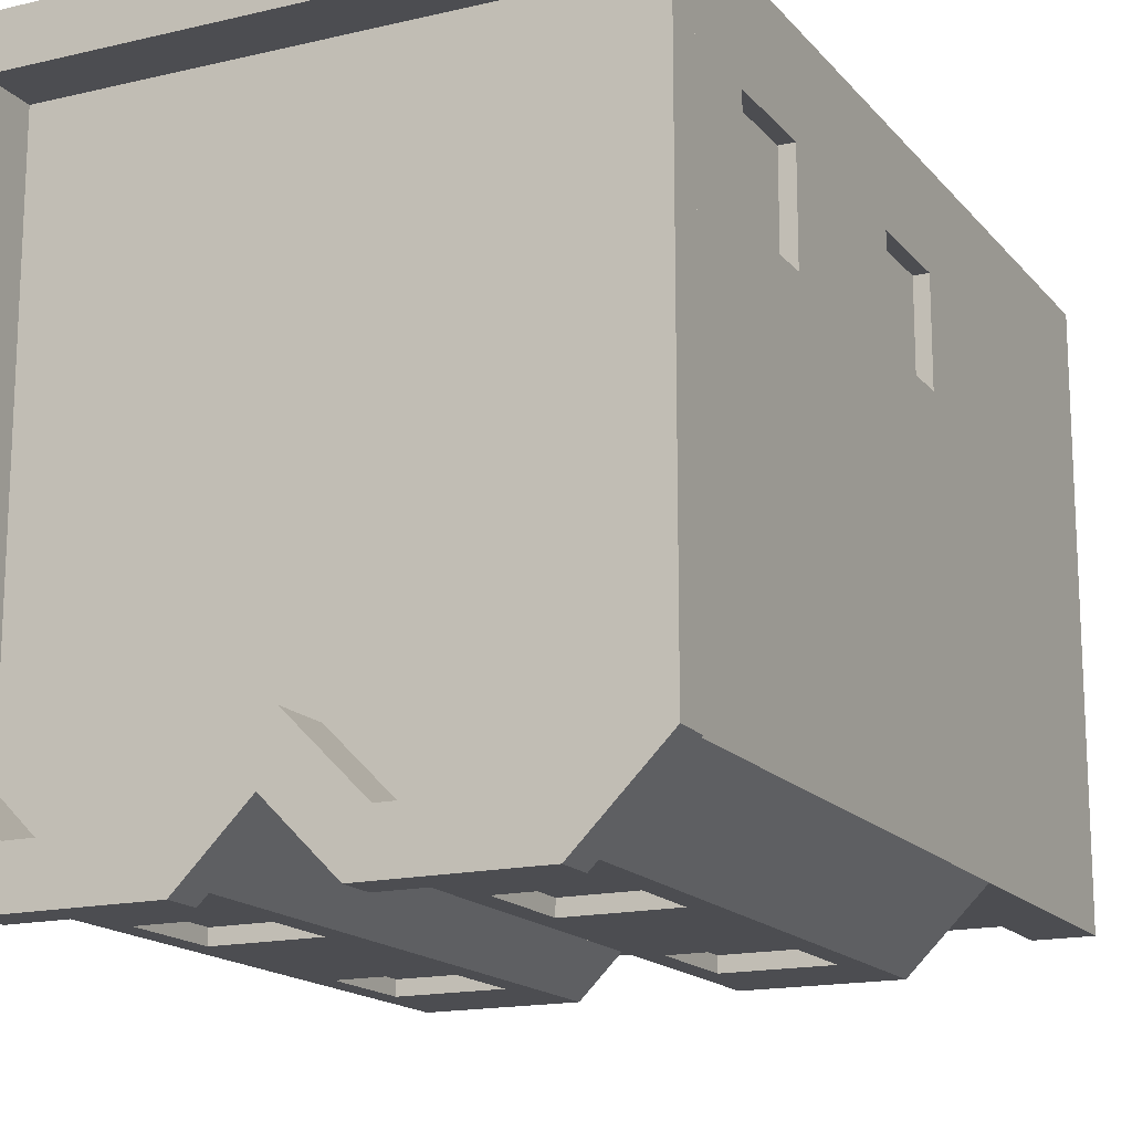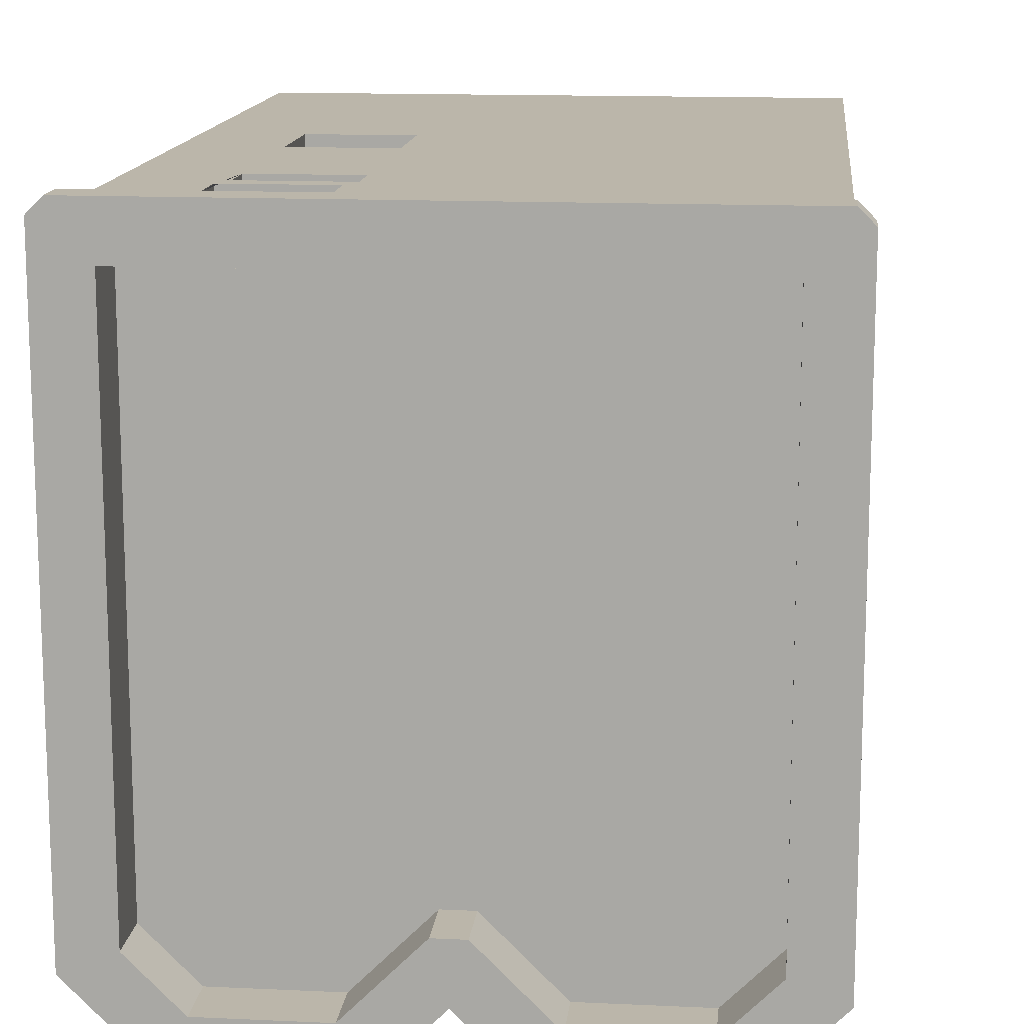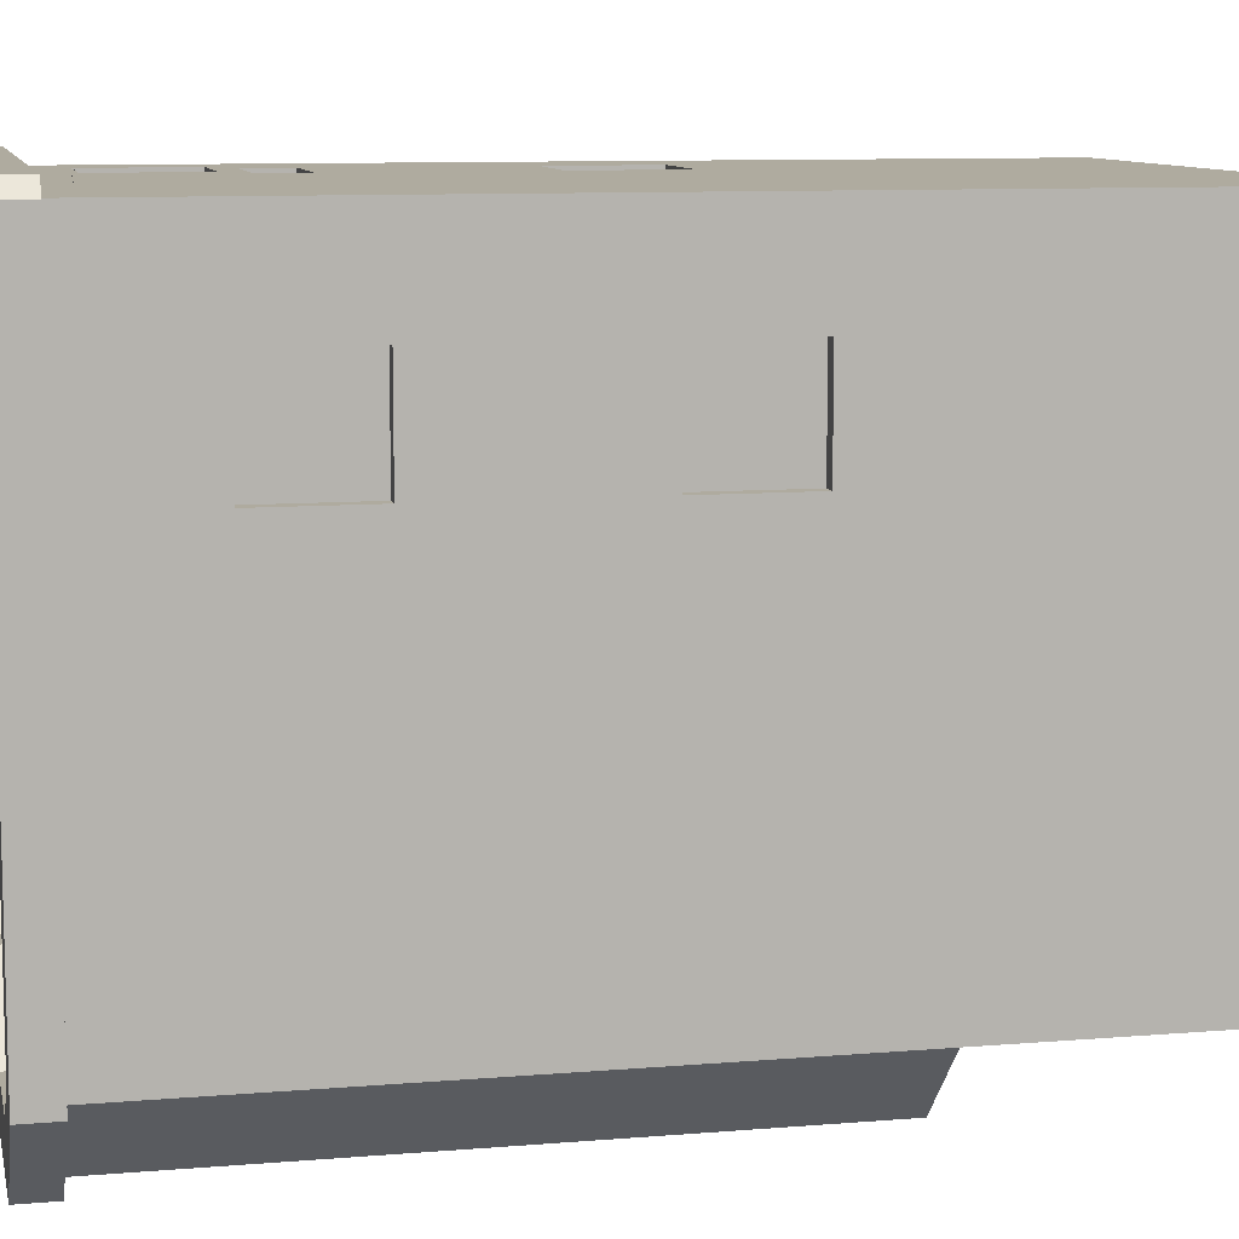
<metadata>
{"format":"obj","ext":"obj","renderer":"f3d","projection":"perspective","resolution":1024,"background":"white","views":[{"elev":-16.1,"azim":-154.0,"up":"+Z"},{"elev":13.9,"azim":-174.1,"up":"+Z"},{"elev":9.6,"azim":-102.3,"up":"+Z"}]}
</metadata>
<code>
o Window_copy
v 0.2622 1.046 0.381
v 0.1622 1.046 0.381
v 0.2622 1.146 0.381
v 0.1622 1.146 0.381
v 0.2822 1.166 0.381
v 0.1422 1.166 0.381
v 0.2822 1.166 0.401
v 0.1422 1.166 0.401
v 0.1122 0.9959 0.401
v 0.2822 1.026 0.401
v 0.3122 0.9959 0.401
v 0.3122 1.196 0.401
v 0.1422 1.026 0.401
v 0.1122 1.196 0.401
v 0.2822 1.026 0.381
v 0.1422 1.026 0.381
f 3 2 1
f 2 3 4
f 7 6 5
f 6 7 8
f 11 10 9
f 10 11 12
f 10 12 7
f 7 12 8
f 13 9 10
f 9 13 14
f 14 13 8
f 14 8 12
f 10 5 15
f 5 10 7
f 15 1 16
f 1 15 5
f 1 5 3
f 3 5 4
f 2 16 1
f 16 2 6
f 6 2 4
f 6 4 5
f 8 16 6
f 16 8 13
f 16 10 15
f 10 16 13
o Building_copy
v 0.2622 1.146 0.381
v 0.1622 1.146 0.381
v 0.2822 1.166 0.381
v 0.1422 1.166 0.381
v 0.2822 1.026 0.381
v 0.1 0.05 -0.38
v 0.13 0.05 -0.38
v 0.1 0.25 -0.38
v 0.13 0.25 -0.38
v 0.25 0.55 0.38
v 0.15 0.55 0.38
v 0.25 0.65 0.38
v 0.15 0.65 0.38
v 0.15 0.02 -0.38
v 0.25 0.02 -0.38
v 0.15 0.25 -0.38
v 0.25 0.25 -0.38
v -0.3 0.05 -0.38
v -0.1 0.05 -0.38
v -0.3 0.25 -0.38
v -0.1 0.25 -0.38
v 0.27 0.05 -0.38
v 0.3 0.05 -0.38
v 0.27 0.25 -0.38
v 0.3 0.25 -0.38
v -0.25 0.95 -0.48
v -0.15 0.95 -0.48
v -0.25 1.05 -0.48
v -0.15 1.05 -0.48
v 0.15 0.55 -0.48
v 0.25 0.55 -0.48
v 0.15 0.65 -0.48
v 0.25 0.65 -0.48
v 0.15 0.95 -0.48
v 0.25 0.95 -0.48
v 0.15 1.05 -0.48
v 0.25 1.05 -0.48
v 0.25 0.95 0.38
v 0.15 0.95 0.38
v 0.25 1.05 0.38
v 0.15 1.05 0.38
v -0.25 0.55 -0.48
v -0.15 0.55 -0.48
v -0.25 0.65 -0.48
v -0.15 0.65 -0.48
v -0.38 0.95 0.15
v -0.38 1.05 0.15
v -0.38 0.95 0.25
v -0.38 1.05 0.25
v -0.38 0.55 0.15
v -0.38 0.65 0.15
v -0.38 0.55 0.25
v -0.38 0.65 0.25
v 0.3 0.4 -0.5
v 0.4 0.4 -0.4
v 0.3 0.45 -0.5
v 0.4 0.45 -0.4
v 0.27 0.67 -0.48
v 0.27 0.67 -0.5
v 0.13 0.67 -0.48
v 0.13 0.67 -0.5
v 0.32 0.27 -0.38
v 0.32 0.27 -0.4
v 0.08 0.27 -0.38
v 0.08 0.27 -0.4
v 0.27 0.53 0.38
v 0.27 0.53 0.4
v 0.13 0.53 0.38
v 0.13 0.53 0.4
v -0.4 -0 -0.4
v -0.32 -0 -0.4
v -0.4 0.05 -0.4
v -0.35 0.05 -0.4
v -0.32 0.27 -0.4
v -0.35 0.3 -0.4
v -0.08 0.27 -0.4
v -0.05 0.3 -0.4
v -0.05 0.05 -0.4
v -0.08 -0 -0.4
v 0.08 -0 -0.4
v 0.05 0.05 -0.4
v 0.05 0.3 -0.4
v 0.35 0.3 -0.4
v 0.35 0.05 -0.4
v 0.32 -0 -0.4
v 0.4 -0 -0.4
v 0.4 0.05 -0.4
v 0.4 1.23 0.42
v -0.4 1.23 0.42
v 0.4 1.28 0.42
v -0.4 1.28 0.42
v 0.08 -0 -0.38
v 0.1 0.8 -0.5
v 0.3 0.8 -0.5
v 0.1 0.85 -0.5
v 0.3 0.85 -0.5
v 0.27 0.53 -0.48
v 0.13 0.53 -0.48
v 0.32 -0 -0.38
v 0.27 0.67 0.38
v 0.27 0.67 0.4
v 0.3 0.5 -0.5
v 0.13 0.53 -0.5
v 0.1 0.5 -0.5
v 0.1 0.7 -0.5
v 0.27 0.53 -0.5
v 0.3 0.7 -0.5
v 0.4 0 0.4
v -0.4 0 0.4
v 0.4 0.05 0.4
v -0.4 0.05 0.4
v 0 0.4 -0.4
v 0.1 0.4 -0.5
v -0.1 0.4 -0.5
v -0.4 0.4 -0.4
v -0.3 0.4 -0.5
v 0.13 0.67 0.38
v 0.13 0.67 0.4
v 0.09172 1.23 -0.52
v 0.3083 1.23 -0.52
v 0.09172 1.28 -0.52
v 0.3083 1.28 -0.52
v 0.3 0.9 -0.5
v 0.13 0.93 -0.5
v 0.1 0.9 -0.5
v 0.1 1.1 -0.5
v 0.13 1.07 -0.5
v 0.27 1.07 -0.5
v 0.27 0.93 -0.5
v 0.3 1.1 -0.5
v 0.27 1.07 0.38
v 0.13 1.07 0.38
v 0.13 1.07 0.4
v -0.38 0.67 0.27
v -0.38 0.67 0.13
v -0.4 0.67 0.27
v -0.4 0.67 0.13
v -0.27 1.07 -0.5
v -0.27 0.93 -0.5
v -0.27 1.07 -0.48
v -0.27 0.93 -0.48
v -0.4 0.45 -0.4
v -0.3 0.45 -0.5
v 0.1 0.45 -0.5
v 0 0.45 -0.4
v 0.4 1.2 -0.4
v 0.4 1.2 -0
v 0.4 1.23 -0.4
v 0.4 1.23 0.4
v 0.4 1.2 0.4
v 0.27 0.93 -0.48
v 0.13 0.93 -0.48
v 0.13 1.07 -0.48
v 0.27 1.07 -0.48
v -0.13 0.53 -0.48
v -0.27 0.53 -0.48
v -0.27 0.67 -0.48
v -0.13 0.67 -0.48
v -0.1 0.5 -0.5
v -0.27 0.53 -0.5
v -0.3 0.5 -0.5
v -0.3 0.7 -0.5
v -0.27 0.67 -0.5
v -0.13 0.67 -0.5
v -0.13 0.53 -0.5
v -0.1 0.7 -0.5
v -0.38 0.53 0.13
v -0.4 0.53 0.13
v 0.42 1.28 0.4
v 0.35 1.28 -0.3793
v 0.42 1.28 -0.4083
v 0.2793 1.28 -0.45
v 0.1207 1.28 -0.45
v 0.02071 1.28 -0.35
v 0 1.28 -0.4283
v -0.02071 1.28 -0.35
v -0.09172 1.28 -0.52
v -0.1207 1.28 -0.45
v -0.3083 1.28 -0.52
v -0.2793 1.28 -0.45
v -0.35 1.28 -0.3793
v -0.42 1.28 -0.4083
v -0.35 1.28 0.35
v -0.42 1.28 0.4
v 0.35 1.28 0.35
v -0.08 -0 -0.38
v -0.32 -0 -0.38
v -0.08 0.27 -0.38
v -0.32 0.27 -0.38
v -0.13 0.93 -0.5
v -0.13 1.07 -0.5
v -0.13 0.93 -0.48
v -0.13 1.07 -0.48
v -0.4 0.7 0.1
v -0.4 0.5 0.1
v -0.4 0.5 0.3
v -0.4 0.53 0.27
v -0.4 0.7 0.3
v 0.4 0.45 0.4
v 0.4 0.4 0.4
v 0 0.8 -0.4
v 0 0.85 -0.4
v -0.35 1.2 0.35
v 0.35 1.2 0.35
v -0.1 0.45 -0.5
v -0.1 0.9 -0.5
v -0.3 0.9 -0.5
v -0.3 1.1 -0.5
v -0.1 1.1 -0.5
v -0.38 0.53 0.27
v 0.1 0.5 0.4
v 0.3 0.5 0.4
v 0.3 0.7 0.4
v 0.1 0.7 0.4
v 0.2793 1.2 -0.45
v 0.1207 1.2 -0.45
v 0.4 0.85 -0.4
v 0.4 0.8 -0.4
v 0.4 0.85 0.4
v 0.4 0.8 0.4
v -0.4 1.2 -0.4
v -0.4 1.23 -0.4
v -0.4 1.2 -0
v -0.4 1.23 0.4
v -0.4 1.2 0.4
v 0.42 1.23 0.4
v -0.35 1.2 -0.3793
v -0.35 1.2 -0
v -0.3 1.2 -0.5
v -0.3 1.23 -0.5
v 0.1 1.2 -0.5
v 0.3 1.2 -0.5
v 0.1 1.23 -0.5
v 0.3 1.23 -0.5
v -0.4 0.93 0.27
v -0.38 0.93 0.27
v -0.4 1.07 0.27
v -0.38 1.07 0.27
v -0.42 1.23 0.4
v 0.42 1.23 -0.4083
v 0.1 0.9 0.4
v 0.27 0.93 0.4
v 0.3 0.9 0.4
v 0.3 1.1 0.4
v 0.13 0.93 0.4
v 0.1 1.1 0.4
v 0 1.23 -0.4
v 0 1.23 -0.4283
v -0.1 1.23 -0.5
v -0.09172 1.23 -0.52
v -0.3083 1.23 -0.52
v -0.42 1.23 -0.4083
v -0.38 1.07 0.13
v -0.4 1.07 0.13
v -0.1207 1.2 -0.45
v -0.2793 1.2 -0.45
v 0.35 1.2 -0.3793
v 0.35 1.2 -0
v -0.38 0.93 0.13
v -0.4 0.93 0.13
v -0.3 0.8 -0.5
v -0.3 0.85 -0.5
v -0.4 0.8 -0.4
v -0.4 0.85 -0.4
v 0.27 0.93 0.38
v 0.02071 1.2 -0.35
v -0.1 0.85 -0.5
v -0.1 0.8 -0.5
v 0.13 0.93 0.38
v -0.1 1.2 -0.5
v 0 1.2 -0.4
v -0.02071 1.2 -0.35
v -0.4 0.8 0.4
v -0.4 0.85 0.4
v -0.4 1.1 0.1
v -0.4 0.9 0.1
v -0.4 0.9 0.3
v -0.4 1.1 0.3
v -0.4 0.45 0.4
v -0.4 0.4 0.4
v 0.2662 1.07 0.381
v 0.2622 1.07 0.381
v 0.1581 1.07 0.381
v 0.1622 1.07 0.381
v 0.2752 1.166 0.4
v 0.1422 1.166 0.4
v 0.27 1.063 0.381
v 0.27 1.07 0.381
v 0.27 1.038 0.381
v 0.1422 1.07 0.381
v 0.2822 1.166 0.4
v 0.2822 1.161 0.4
v 0.2822 1.1 0.4
v 0.2822 1.082 0.4
v 0.2822 1.097 0.4
v 0.2822 1.033 0.4
v 0.1422 1.159 0.4
v 0.1422 1.07 0.3873
v 0.1422 1.07 0.3817
v 0.2822 1.026 0.4
v 0.1422 1.114 0.4
v 0.1422 1.1 0.4
v 0.1422 1.072 0.4
v 0.1422 1.07 0.4
v 0.2752 1.026 0.4
v 0.27 1.026 0.4
v 0.27 1.026 0.3993
v 0.27 1.026 0.381
v 0.27 1.026 0.3863
v 0.1863 1.07 0.381
f 17 298 326
f 24 23 22
f 23 24 25
f 28 27 26
f 27 28 29
f 32 31 30
f 31 32 33
f 36 35 34
f 35 36 37
f 40 39 38
f 39 40 41
f 44 43 42
f 43 44 45
f 48 47 46
f 47 48 49
f 52 51 50
f 51 52 53
f 56 55 54
f 55 56 57
f 60 59 58
f 59 60 61
f 64 63 62
f 63 64 65
f 68 67 66
f 67 68 69
f 300 18 17 326
f 20 302 301
f 19 307 308 309 311 310 312
f 21 324 305
f 17 18 19
f 20 18 300 299
f 20 19 18
f 72 71 70
f 71 72 73
f 76 75 74
f 75 76 77
f 80 79 78
f 79 80 81
f 84 83 82
f 83 84 85
f 88 87 86
f 87 88 89
f 87 89 90
f 90 89 91
f 90 91 92
f 93 92 91
f 94 92 93
f 94 95 92
f 95 94 96
f 96 94 97
f 97 81 96
f 81 97 98
f 81 98 79
f 99 79 98
f 100 79 99
f 100 101 79
f 101 100 102
f 102 100 103
f 106 105 104
f 105 106 107
f 80 96 81
f 96 80 108
f 111 110 109
f 110 111 112
f 114 46 113
f 46 114 76
f 46 76 48
f 48 76 49
f 47 113 46
f 113 47 74
f 74 47 49
f 74 49 76
f 115 79 101
f 79 115 78
f 83 116 82
f 116 83 117
f 120 119 118
f 119 120 121
f 119 121 77
f 77 121 75
f 122 118 119
f 118 122 123
f 123 122 75
f 123 75 121
f 126 125 124
f 125 126 127
f 128 70 71
f 70 128 129
f 131 130 128
f 130 131 132
f 113 75 122
f 75 113 74
f 134 84 133
f 84 134 85
f 137 136 135
f 136 137 138
f 141 140 139
f 140 141 142
f 140 142 143
f 143 142 144
f 145 139 140
f 139 145 146
f 146 145 144
f 146 144 142
f 148 315 314 320 149
f 152 151 150
f 151 152 153
f 156 155 154
f 155 156 157
f 158 132 131
f 132 158 159
f 128 160 129
f 160 128 161
f 164 163 162
f 163 164 165
f 163 165 166
f 168 50 167
f 50 168 169
f 50 169 52
f 52 169 53
f 51 167 50
f 167 51 170
f 170 51 53
f 170 53 169
f 172 58 171
f 58 172 173
f 58 173 60
f 60 173 61
f 59 171 58
f 171 59 174
f 174 59 61
f 174 61 173
f 177 176 175
f 176 177 178
f 176 178 179
f 179 178 180
f 181 175 176
f 175 181 182
f 182 181 180
f 182 180 178
f 151 184 183
f 184 151 153
f 117 133 116
f 133 117 134
f 187 186 185
f 186 187 138
f 185 186 106
f 186 138 188
f 188 138 137
f 188 137 189
f 189 137 190
f 190 137 191
f 190 191 192
f 192 191 193
f 192 193 194
f 194 193 195
f 194 195 196
f 196 195 197
f 197 195 198
f 197 198 199
f 199 198 107
f 107 198 200
f 106 201 107
f 107 201 199
f 201 106 186
f 169 144 170
f 144 169 143
f 124 101 102
f 101 124 115
f 125 115 124
f 115 125 108
f 108 125 96
f 96 125 202
f 202 125 203
f 203 125 87
f 87 125 86
f 95 96 202
f 202 92 95
f 92 202 204
f 205 92 204
f 92 205 90
f 208 207 206
f 207 208 209
f 155 208 206
f 208 155 157
f 211 184 210
f 184 211 212
f 184 212 213
f 213 212 152
f 153 210 184
f 210 153 214
f 214 153 152
f 214 152 212
f 215 71 73
f 71 215 216
f 217 111 109
f 111 217 218
f 199 220 219
f 220 199 201
f 159 130 132
f 130 159 221
f 223 155 222
f 155 223 224
f 155 224 154
f 154 224 207
f 206 222 155
f 222 206 225
f 225 206 207
f 225 207 224
f 152 226 213
f 226 152 150
f 171 180 181
f 180 171 174
f 160 70 129
f 70 160 72
f 228 83 227
f 83 228 229
f 83 229 117
f 117 229 134
f 85 227 83
f 227 85 230
f 230 85 134
f 230 134 229
f 188 232 231
f 232 188 189
f 167 144 145
f 144 167 170
f 205 87 90
f 87 205 203
f 235 234 233
f 234 235 236
f 157 42 208
f 42 157 156
f 42 156 44
f 44 156 45
f 43 208 42
f 208 43 209
f 209 43 45
f 209 45 156
f 140 167 145
f 167 140 168
f 125 88 86
f 88 125 127
f 119 113 122
f 113 119 114
f 156 207 209
f 207 156 154
f 76 119 77
f 119 76 114
f 82 26 84
f 26 82 116
f 26 116 28
f 28 116 29
f 27 84 26
f 84 27 133
f 133 27 29
f 133 29 116
f 233 110 112
f 110 233 234
f 126 102 103
f 102 126 124
f 239 238 237
f 238 239 240
f 240 239 241
f 185 104 242
f 104 185 106
f 173 176 179
f 176 173 172
f 199 243 197
f 243 199 244
f 244 199 219
f 237 246 245
f 246 237 238
f 249 248 247
f 248 249 250
f 253 252 251
f 252 253 254
f 105 200 255
f 200 105 107
f 185 256 187
f 256 185 242
f 259 258 257
f 258 259 260
f 258 260 310 312 316 321 322
f 261 257 258
f 257 261 262
f 262 261 149
f 262 149 319 318
f 242 165 164
f 165 242 104
f 165 104 240
f 240 104 105
f 164 256 242
f 256 164 136
f 136 164 250
f 136 250 135
f 135 250 249
f 135 249 263
f 135 263 264
f 264 263 265
f 264 265 266
f 266 265 267
f 267 265 246
f 267 246 238
f 267 238 268
f 268 238 240
f 268 240 105
f 268 105 255
f 253 269 254
f 269 253 270
f 194 272 271
f 272 194 196
f 274 186 273
f 186 274 201
f 201 274 220
f 275 251 252
f 251 275 276
f 279 278 277
f 278 279 280
f 195 266 267
f 266 195 193
f 258 325 324 305 303 147 281
f 147 303 304
f 189 282 232
f 282 189 190
f 221 128 130
f 128 221 161
f 191 266 193
f 266 191 264
f 173 180 174
f 180 173 179
f 218 284 283
f 284 218 217
f 183 213 226
f 213 183 184
f 169 140 143
f 140 169 168
f 264 137 135
f 137 264 191
f 275 62 269
f 62 275 252
f 62 252 64
f 64 252 65
f 63 269 62
f 269 63 254
f 254 63 65
f 254 65 252
f 176 171 181
f 171 176 172
f 281 54 285
f 54 281 147
f 54 147 56
f 56 147 57
f 55 285 54
f 285 55 148
f 148 55 57
f 148 57 147
f 265 287 286
f 287 265 263
f 192 271 288
f 271 192 194
f 197 272 196
f 272 197 243
f 268 195 267
f 195 268 198
f 287 249 247
f 249 287 263
f 255 198 268
f 198 255 200
f 289 280 279
f 280 289 290
f 292 276 291
f 276 292 293
f 276 293 251
f 251 293 253
f 270 291 276
f 291 270 294
f 294 270 253
f 294 253 293
f 187 136 138
f 136 187 256
f 183 66 151
f 66 183 226
f 66 226 68
f 68 226 69
f 67 151 66
f 151 67 150
f 150 67 69
f 150 69 226
f 165 241 166
f 241 165 240
f 235 289 236
f 289 235 290
f 246 286 245
f 286 246 265
f 149 285 148
f 285 149 261
f 131 295 158
f 295 131 296
f 190 288 282
f 288 190 192
f 285 258 281
f 258 285 261
f 278 284 277
f 284 278 283
f 269 276 275
f 276 269 270
f 273 188 231
f 188 273 186
f 215 296 216
f 296 215 295
f 250 162 248
f 162 250 164
f 307 19 20 301
f 324 21 316 321 323 325
f 320 319 149
f 311 310 260
f 323 321 322
f 309 311 260
f 297 19 21 305 303 304
f 302 20 306 315 314 313
f 306 20 299
f 304 297 298 326 300 299 306 315 148 147
f 298 17 19 297
f 316 21 19 312
f 313 314 320 319 318 317
f 322 323 325 258
f 120 72 160
f 72 120 118
f 287 111 218
f 111 287 141
f 141 287 142
f 142 287 247
f 280 292 237
f 292 280 290
f 237 292 239
f 292 290 293
f 293 290 294
f 239 291 241
f 291 239 292
f 241 291 294
f 241 294 290
f 277 182 178
f 182 277 284
f 245 225 224
f 225 245 286
f 217 182 284
f 182 217 175
f 175 217 221
f 221 217 161
f 109 123 121
f 123 109 110
f 287 225 286
f 225 287 222
f 222 287 283
f 283 287 218
f 162 146 248
f 146 162 139
f 139 162 112
f 112 162 233
f 236 73 234
f 73 236 215
f 158 211 279
f 211 158 295
f 211 295 212
f 212 295 214
f 279 210 289
f 210 279 211
f 289 210 214
f 289 214 295
f 217 160 161
f 160 217 120
f 120 217 121
f 121 217 109
f 163 233 162
f 233 163 235
f 235 163 166
f 235 259 290
f 259 235 166
f 259 166 260
f 260 166 308 309
f 290 257 241
f 257 290 259
f 241 257 262
f 241 262 317 313 302 301 307 308 166
f 141 112 111
f 112 141 139
f 234 123 110
f 123 234 118
f 118 234 72
f 72 234 73
f 279 159 158
f 159 279 177
f 177 279 178
f 178 279 277
f 215 228 295
f 228 215 236
f 228 236 229
f 229 236 230
f 295 227 289
f 227 295 228
f 289 227 230
f 289 230 236
f 177 221 159
f 221 177 175
f 247 146 142
f 146 247 248
f 237 278 280
f 278 237 223
f 223 237 224
f 224 237 245
f 223 283 278
f 283 223 222
f 318 317 262
f 203 34 202
f 34 203 205
f 34 205 36
f 36 205 37
f 35 202 34
f 202 35 204
f 204 35 37
f 204 37 205
f 216 103 71
f 103 216 126
f 30 23 32
f 23 30 22
f 32 23 25
f 32 25 33
f 33 25 40
f 40 25 41
f 30 108 22
f 108 30 115
f 22 108 80
f 22 80 24
f 24 80 25
f 31 115 30
f 39 115 31
f 115 39 78
f 78 39 41
f 78 41 25
f 78 25 80
f 39 31 38
f 33 38 31
f 38 33 40
f 131 89 88
f 89 131 91
f 91 131 93
f 93 131 98
f 98 131 99
f 71 99 131
f 71 100 99
f 100 71 103
f 71 131 128
f 98 94 93
f 94 98 97
f 127 131 88
f 131 127 296
f 216 127 126
f 127 216 296
f 231 274 273
f 274 231 220
f 220 231 219
f 219 231 232
f 219 232 282
f 219 282 288
f 219 288 271
f 219 271 272
f 219 272 244
f 244 272 243

</code>
